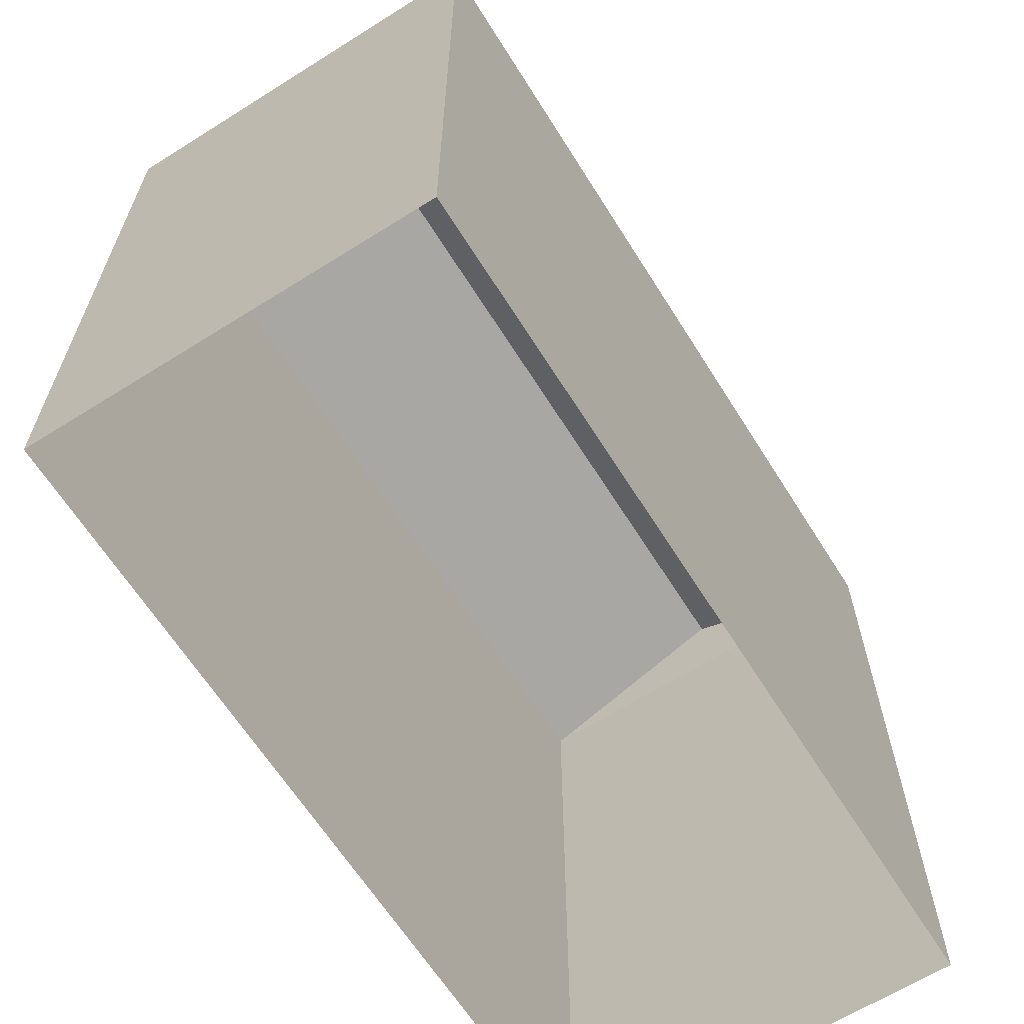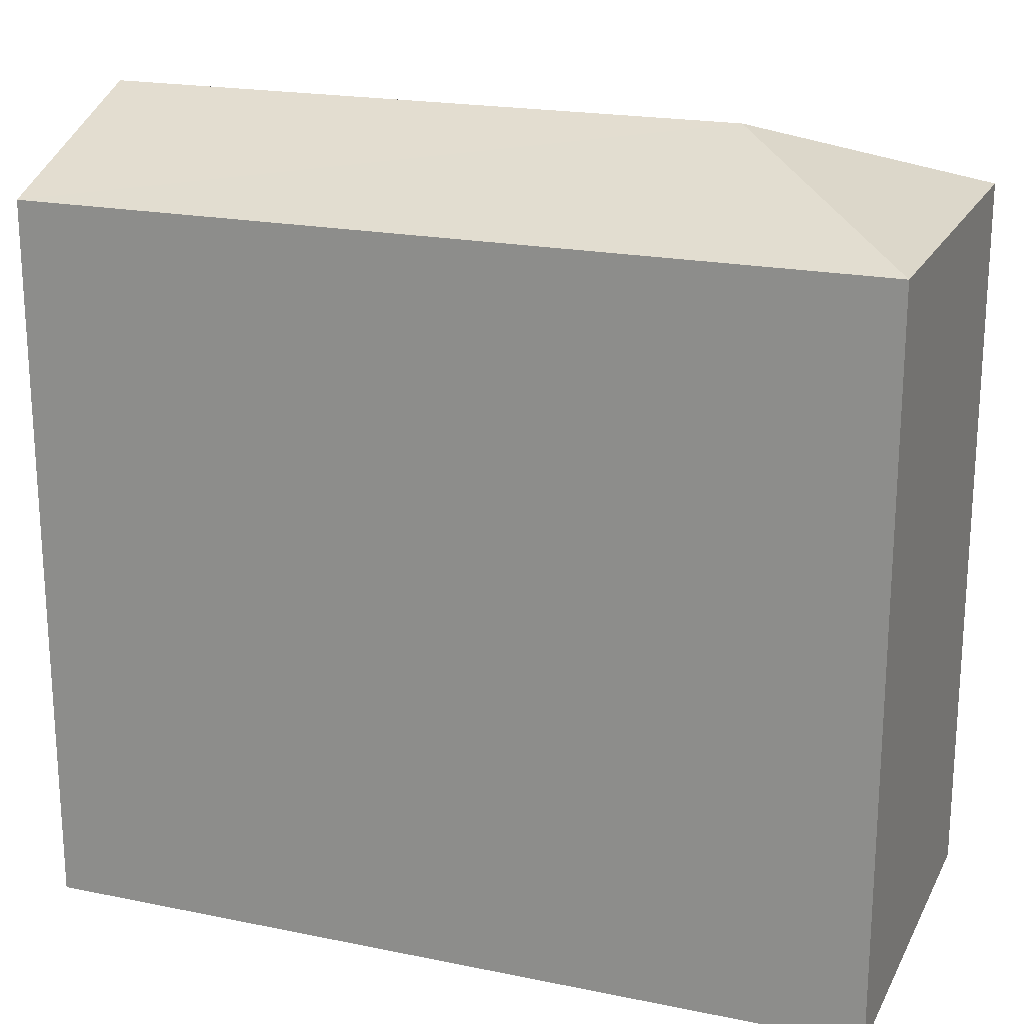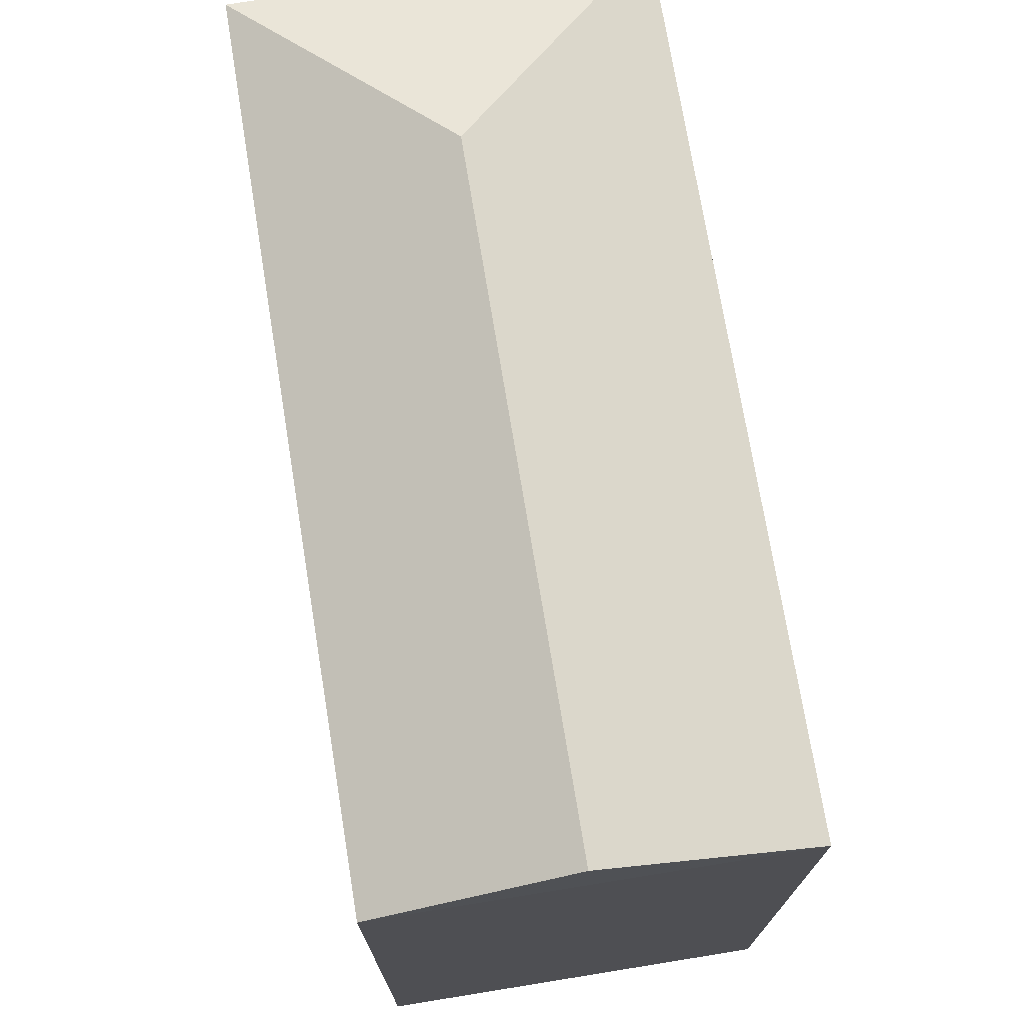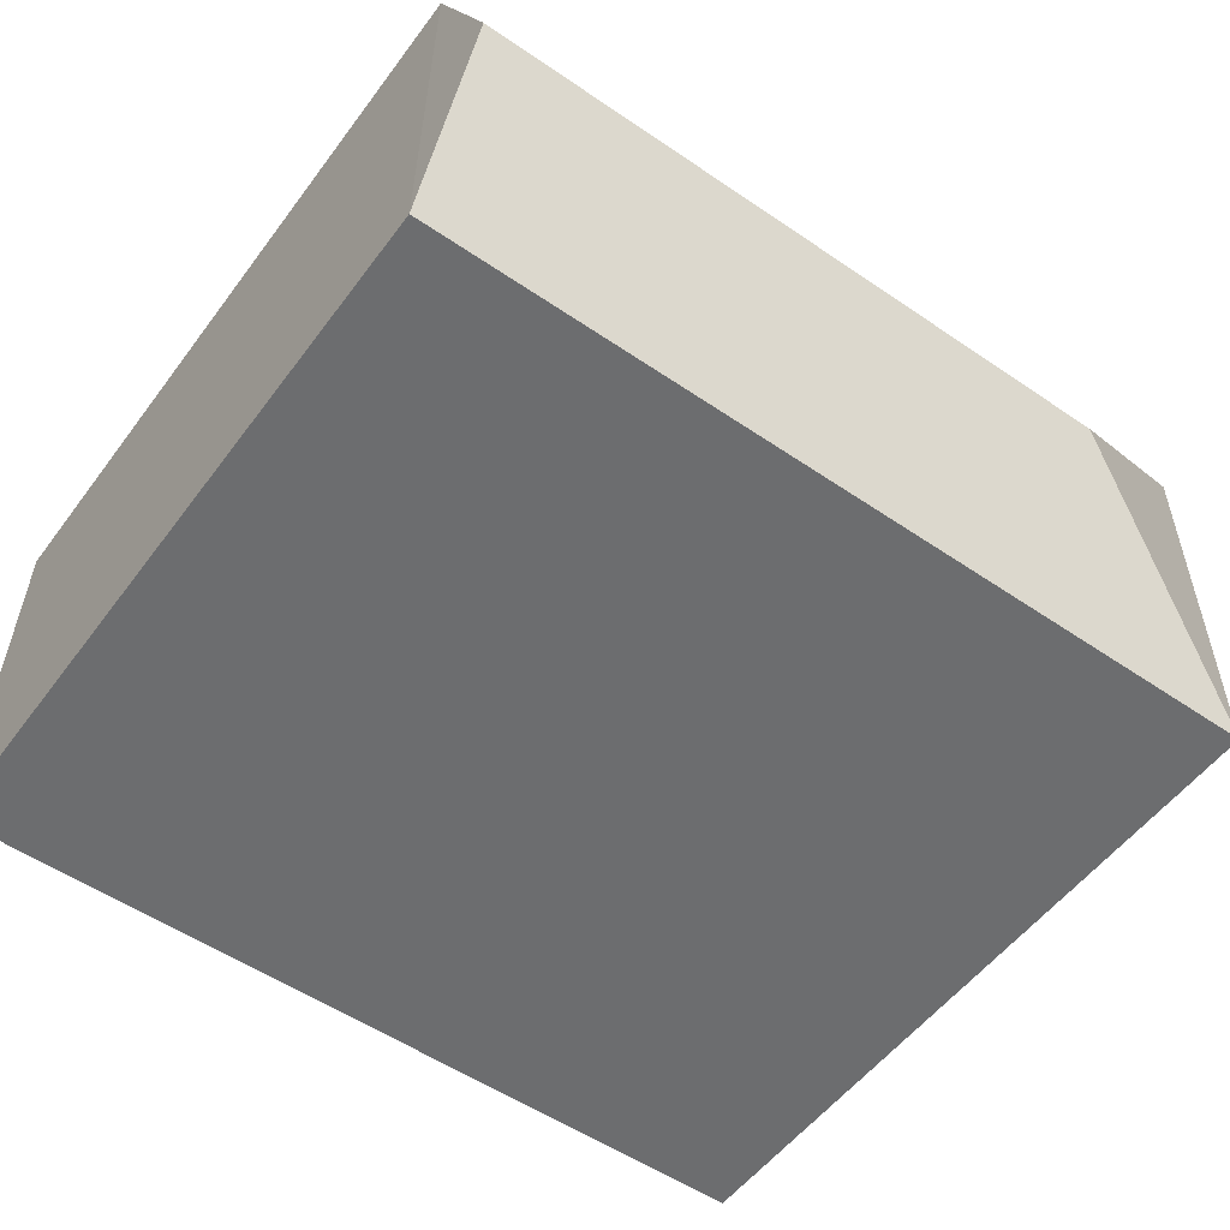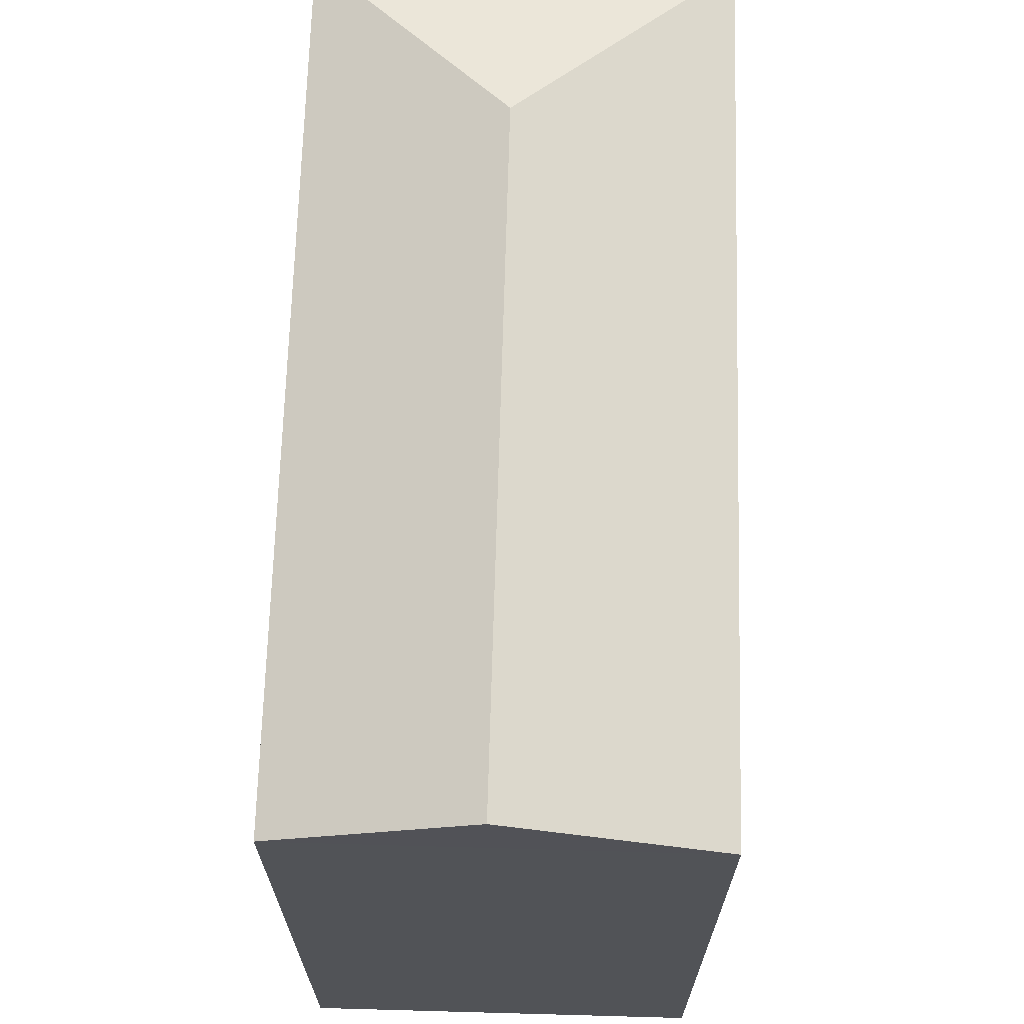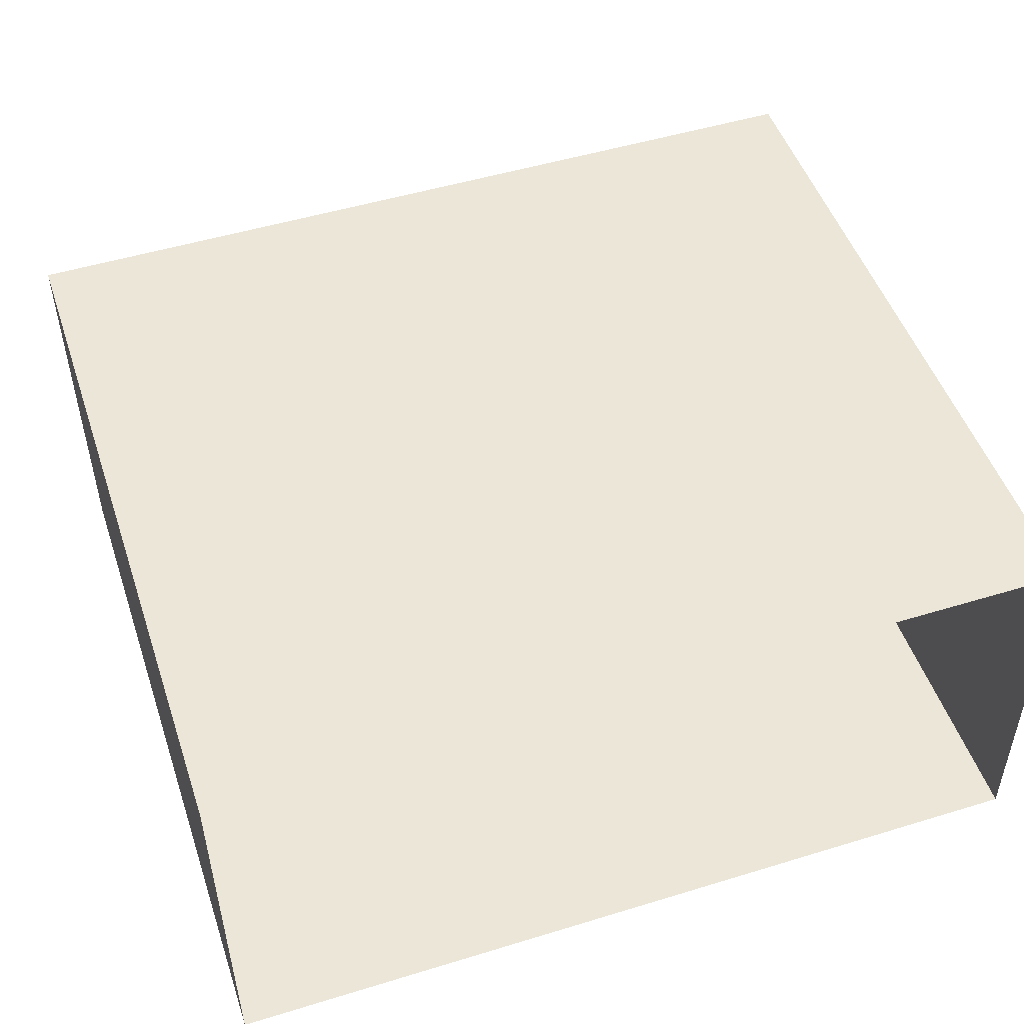
<metadata>
{"format":"obj","ext":"obj","renderer":"f3d","projection":"perspective","resolution":1024,"background":"white","views":[{"elev":-64.2,"azim":121.8,"up":"+Z"},{"elev":20.1,"azim":20.3,"up":"+Z"},{"elev":73.1,"azim":-99.5,"up":"+Z"},{"elev":-53.8,"azim":-36.0,"up":"+Y"},{"elev":68.0,"azim":-88.6,"up":"+Z"},{"elev":49.6,"azim":161.5,"up":"+Y"}]}
</metadata>
<code>
v -3.721e+05 -1.04e+05 30.94
v -3.721e+05 -1.04e+05 30.94
v -3.72e+05 -1.04e+05 30.94
v -3.72e+05 -1.04e+05 30.94
v -3.72e+05 -1.04e+05 41.72
v -3.72e+05 -1.04e+05 40.67
v -3.72e+05 -1.04e+05 40.67
v -3.721e+05 -1.04e+05 40.67
v -3.721e+05 -1.04e+05 41.72
v -3.721e+05 -1.04e+05 40.67
f 1 2 3
f 4 1 3
f 5 6 7
f 5 8 9
f 5 7 8
f 10 6 5
f 9 10 5
f 7 4 3
f 7 6 4
f 8 2 10
f 8 10 9
f 2 1 10
f 7 3 2
f 8 7 2
f 10 1 4
f 6 10 4

</code>
